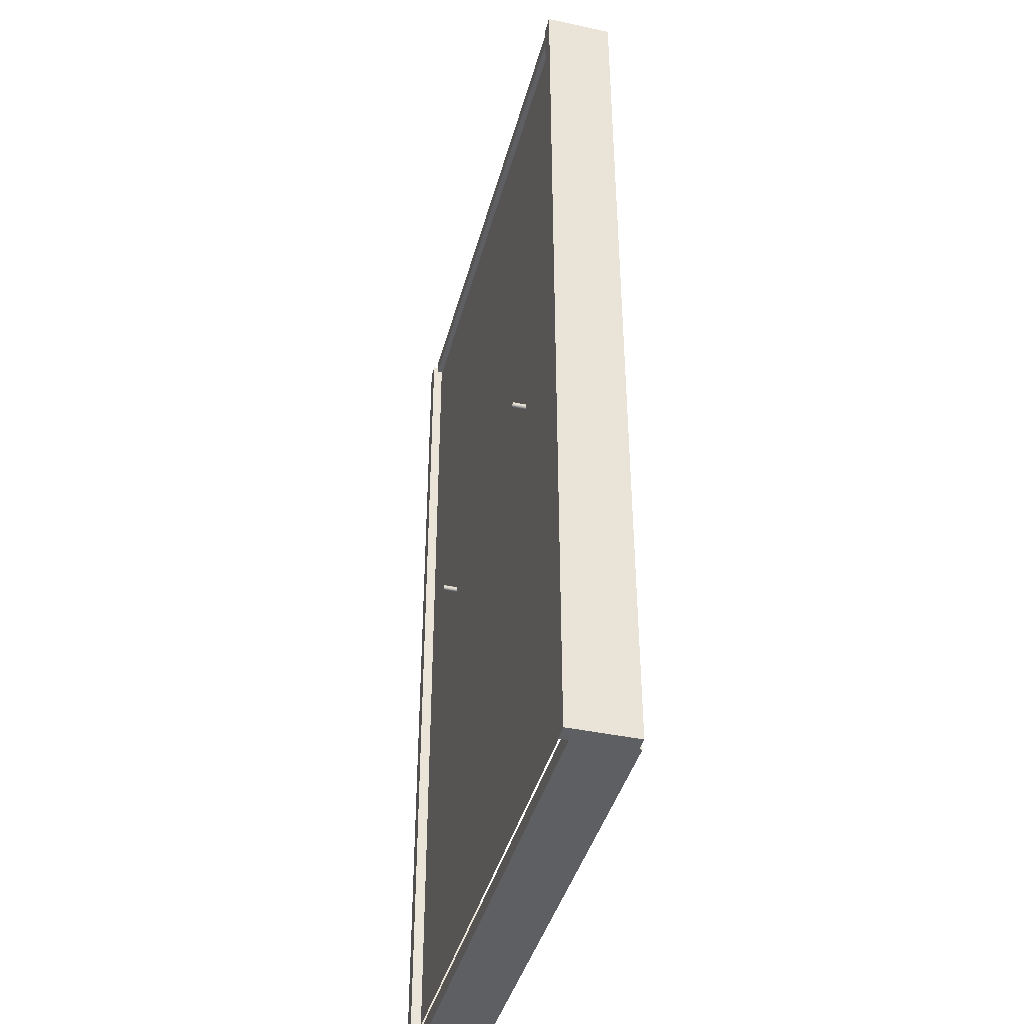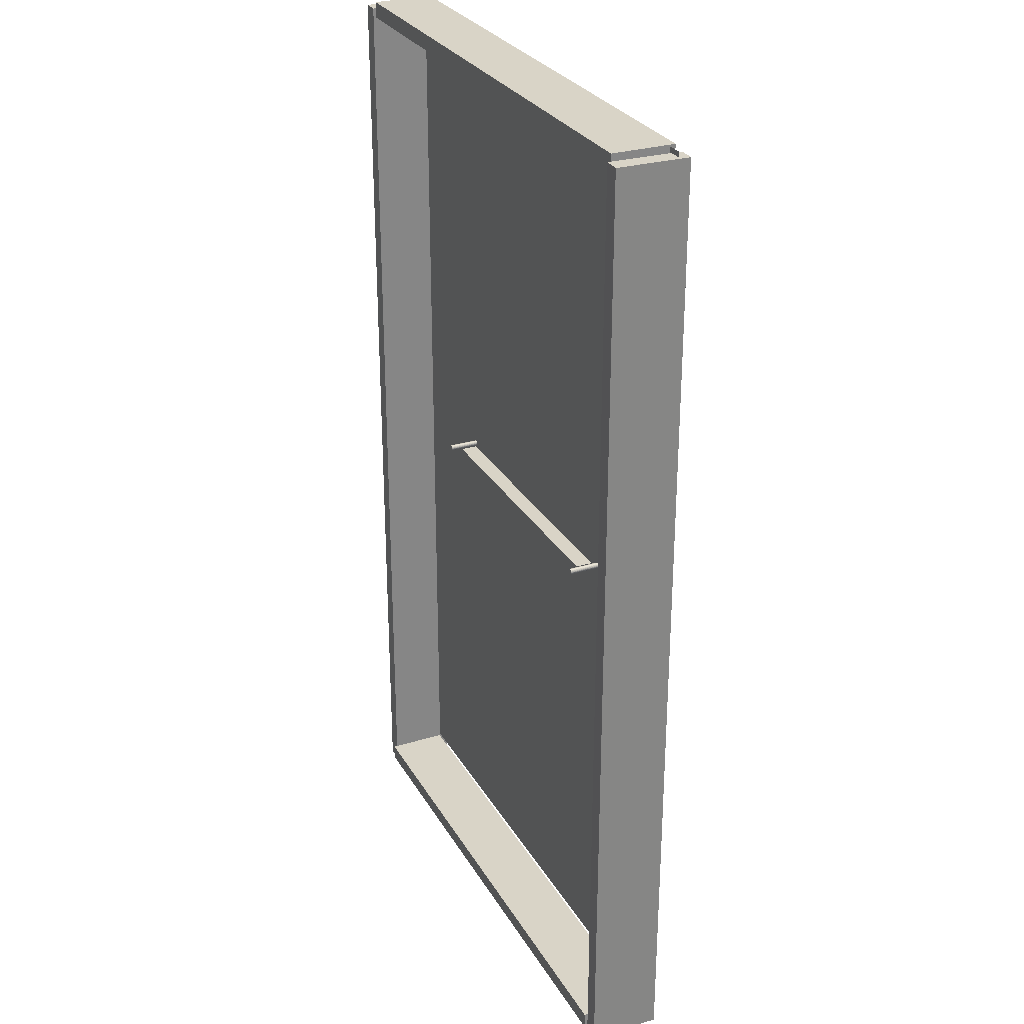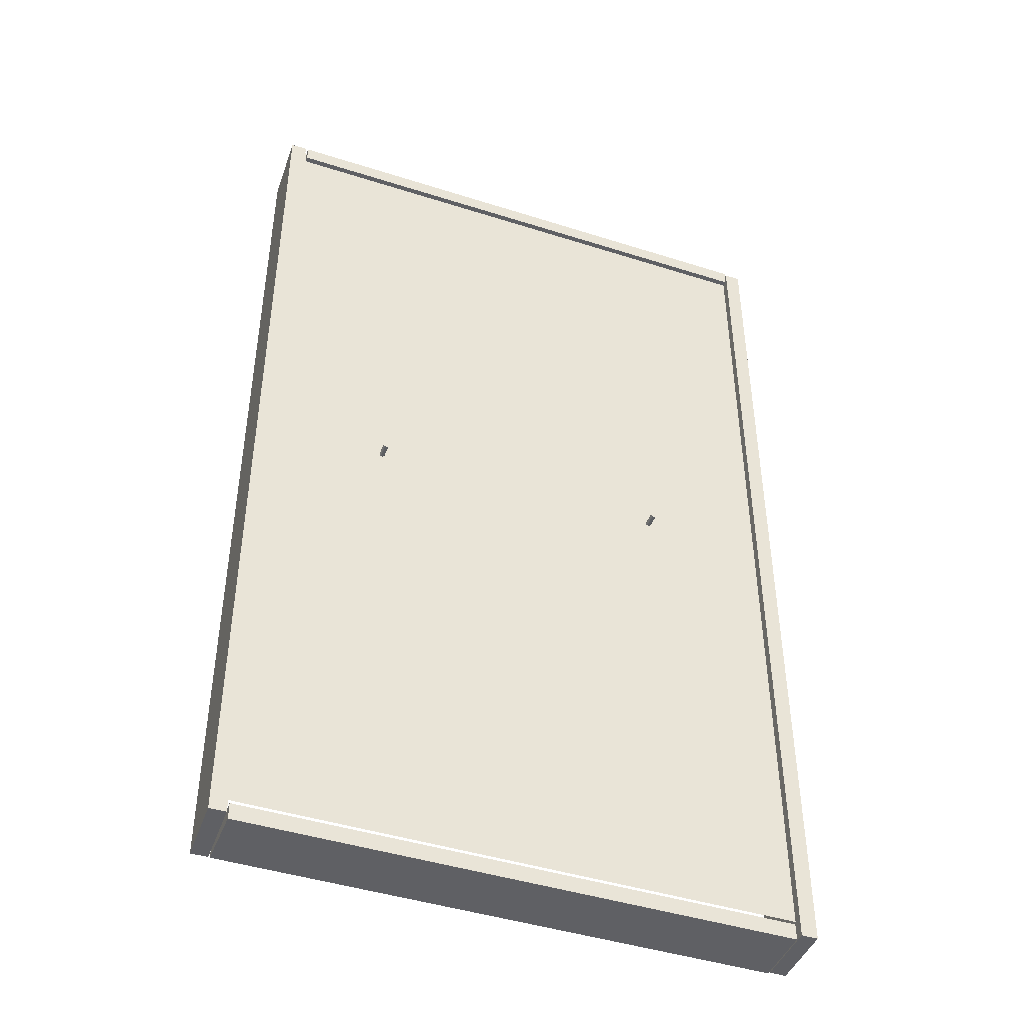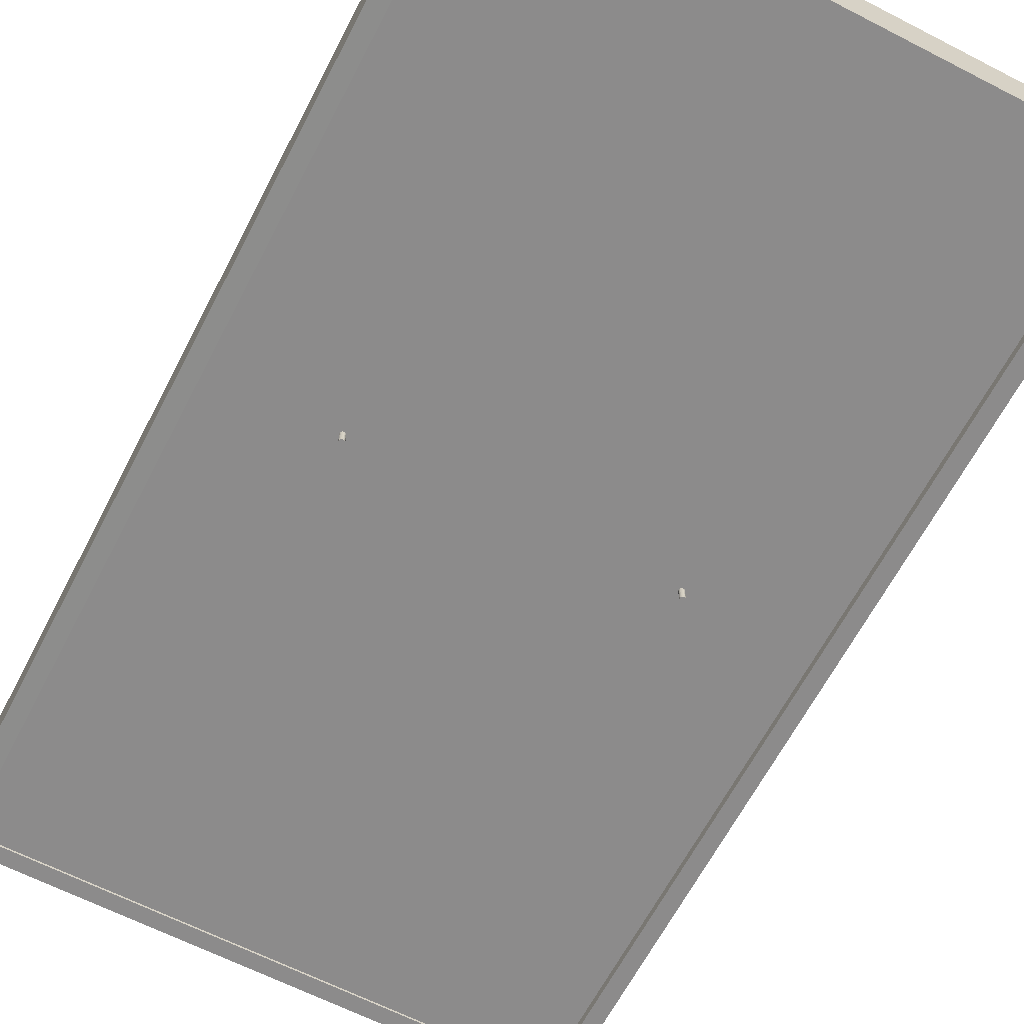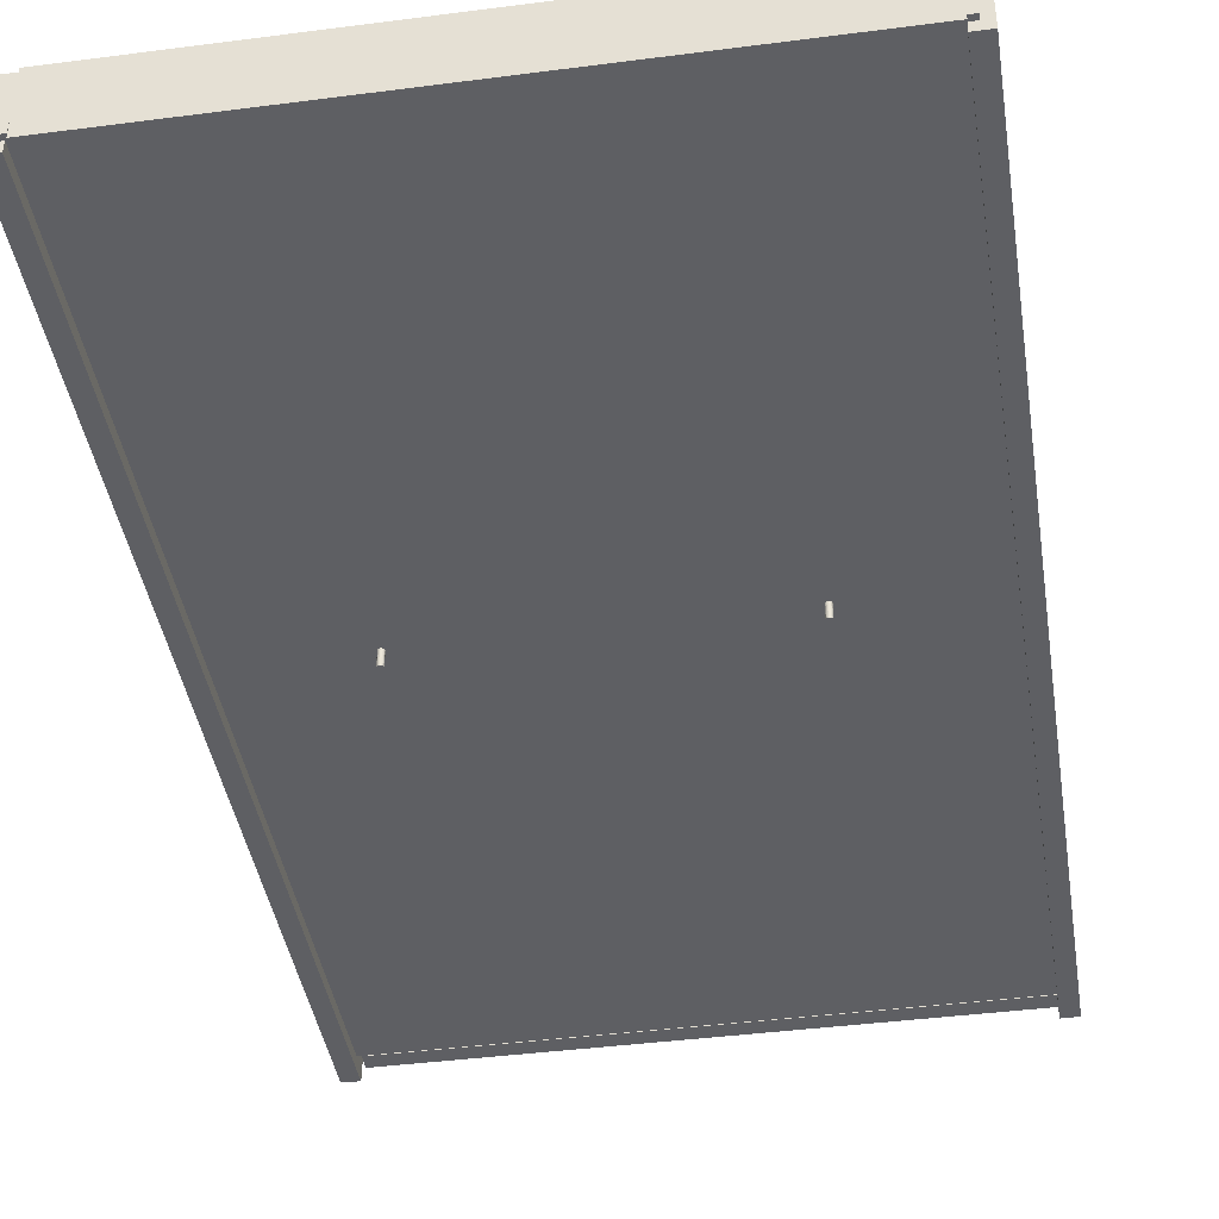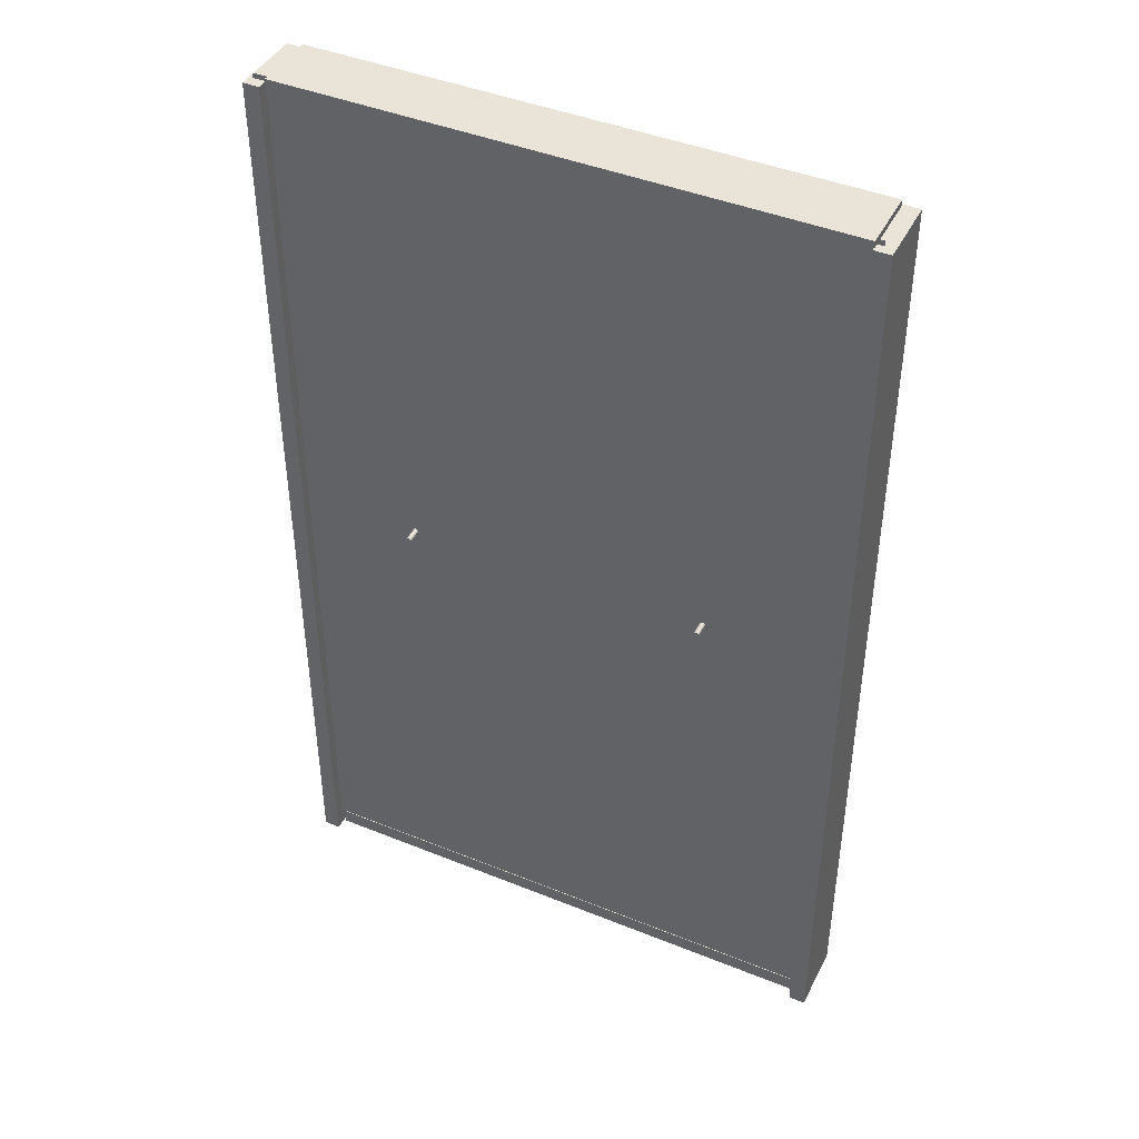
<metadata>
{"format":"obj","ext":"obj","renderer":"f3d","projection":"perspective","resolution":1024,"background":"white","views":[{"elev":-41.3,"azim":75.4,"up":"+Z"},{"elev":28.5,"azim":-114.7,"up":"+Z"},{"elev":-44.4,"azim":-20.4,"up":"+Z"},{"elev":-64.0,"azim":-27.4,"up":"+Y"},{"elev":-41.5,"azim":8.9,"up":"+Y"},{"elev":43.5,"azim":25.5,"up":"+Z"}]}
</metadata>
<code>
o Plane.001_Plane
v -6.241 0.1479 -0
v 6.241 0.1479 -0
v -6.241 0.8593 0
v 6.241 0.8593 0
f 1 2 4 3
o Cube.008
v -0.9064 1.697 -15.09
v -0.9064 -4.46 -15.09
v -0.9064 1.697 -17.09
v -0.9064 -4.46 -17.09
v 1.094 1.697 -15.09
v 1.094 -4.46 -15.09
v 1.094 1.697 -17.09
v 1.094 -4.46 -17.09
f 5 7 8 6
f 7 11 12 8
f 11 9 10 12
f 9 5 6 10
f 7 5 9 11
f 12 10 6 8
o Cube_Cube.002
v 11.91 -0.3894 20.2
v 11.91 2.556 20.2
v 11.91 -0.3894 -21.28
v 11.91 2.556 -21.28
v 12.61 -0.3894 20.2
v 12.61 2.556 20.2
v 12.61 -0.3894 -21.28
v 12.61 2.556 -21.28
f 13 14 16 15
f 15 16 20 19
f 19 20 18 17
f 17 18 14 13
f 15 19 17 13
f 20 16 14 18
o Plane.002_Plane.004
v -12.22 -0.01025 20.42
v 12.22 -0.01025 20.42
v -12.22 -0.01025 -20.42
v 12.22 -0.01025 -20.42
f 21 22 24 23
o Cylinder_Cylinder.001
v -6.51 -0.6507 -0.12
v -6.51 1.309 -0.12
v -6.486 -0.6507 -0.1177
v -6.486 1.309 -0.1177
v -6.464 -0.6507 -0.1109
v -6.464 1.309 -0.1109
v -6.443 -0.6507 -0.09978
v -6.443 1.309 -0.09978
v -6.425 -0.6507 -0.08485
v -6.425 1.309 -0.08485
v -6.41 -0.6507 -0.06667
v -6.41 1.309 -0.06667
v -6.399 -0.6507 -0.04592
v -6.399 1.309 -0.04592
v -6.392 -0.6507 -0.02341
v -6.392 1.309 -0.02341
v -6.39 -0.6507 -0
v -6.39 1.309 -0
v -6.392 -0.6507 0.02341
v -6.392 1.309 0.02341
v -6.399 -0.6507 0.04592
v -6.399 1.309 0.04592
v -6.41 -0.6507 0.06667
v -6.41 1.309 0.06667
v -6.425 -0.6507 0.08485
v -6.425 1.309 0.08485
v -6.443 -0.6507 0.09978
v -6.443 1.309 0.09978
v -6.464 -0.6507 0.1109
v -6.464 1.309 0.1109
v -6.486 -0.6507 0.1177
v -6.486 1.309 0.1177
v -6.51 -0.6507 0.12
v -6.51 1.309 0.12
v -6.533 -0.6507 0.1177
v -6.533 1.309 0.1177
v -6.556 -0.6507 0.1109
v -6.556 1.309 0.1109
v -6.576 -0.6507 0.09978
v -6.576 1.309 0.09978
v -6.594 -0.6507 0.08485
v -6.594 1.309 0.08485
v -6.609 -0.6507 0.06667
v -6.609 1.309 0.06667
v -6.62 -0.6507 0.04592
v -6.62 1.309 0.04592
v -6.627 -0.6507 0.02341
v -6.627 1.309 0.02341
v -6.63 -0.6507 -0
v -6.63 1.309 -0
v -6.627 -0.6507 -0.02341
v -6.627 1.309 -0.02341
v -6.62 -0.6507 -0.04592
v -6.62 1.309 -0.04592
v -6.609 -0.6507 -0.06667
v -6.609 1.309 -0.06667
v -6.594 -0.6507 -0.08485
v -6.594 1.309 -0.08485
v -6.576 -0.6507 -0.09978
v -6.576 1.309 -0.09978
v -6.556 -0.6507 -0.1109
v -6.556 1.309 -0.1109
v -6.533 -0.6507 -0.1177
v -6.533 1.309 -0.1177
f 25 26 28 27
f 27 28 30 29
f 29 30 32 31
f 31 32 34 33
f 33 34 36 35
f 35 36 38 37
f 37 38 40 39
f 39 40 42 41
f 41 42 44 43
f 43 44 46 45
f 45 46 48 47
f 47 48 50 49
f 49 50 52 51
f 51 52 54 53
f 53 54 56 55
f 55 56 58 57
f 57 58 60 59
f 59 60 62 61
f 61 62 64 63
f 63 64 66 65
f 65 66 68 67
f 67 68 70 69
f 69 70 72 71
f 71 72 74 73
f 73 74 76 75
f 75 76 78 77
f 77 78 80 79
f 79 80 82 81
f 81 82 84 83
f 83 84 86 85
f 28 26 88 86 84 82 80 78 76 74 72 70 68 66 64 62 60 58 56 54 52 50 48 46 44 42 40 38 36 34 32 30
f 85 86 88 87
f 87 88 26 25
f 25 27 29 31 33 35 37 39 41 43 45 47 49 51 53 55 57 59 61 63 65 67 69 71 73 75 77 79 81 83 85 87
o Plane_Plane.001
v -7.094 0 12.93
v 7.094 0 12.93
v -7.094 0 -12.93
v 7.094 0 -12.93
f 89 90 92 91
o Cylinder.001_Cylinder.002
v 6.497 -0.6407 -0.07595
v 6.497 1.319 -0.07595
v 6.52 -0.6407 -0.07365
v 6.52 1.319 -0.07365
v 6.543 -0.6407 -0.06682
v 6.543 1.319 -0.06682
v 6.563 -0.6407 -0.05573
v 6.563 1.319 -0.05573
v 6.582 -0.6407 -0.0408
v 6.582 1.319 -0.0408
v 6.597 -0.6407 -0.02262
v 6.597 1.319 -0.02262
v 6.608 -0.6407 -0.001873
v 6.608 1.319 -0.001873
v 6.614 -0.6407 0.02064
v 6.614 1.319 0.02064
v 6.617 -0.6407 0.04405
v 6.617 1.319 0.04405
v 6.614 -0.6407 0.06746
v 6.614 1.319 0.06746
v 6.608 -0.6407 0.08997
v 6.608 1.319 0.08997
v 6.597 -0.6407 0.1107
v 6.597 1.319 0.1107
v 6.582 -0.6407 0.1289
v 6.582 1.319 0.1289
v 6.563 -0.6407 0.1438
v 6.563 1.319 0.1438
v 6.543 -0.6407 0.1549
v 6.543 1.319 0.1549
v 6.52 -0.6407 0.1617
v 6.52 1.319 0.1617
v 6.497 -0.6407 0.164
v 6.497 1.319 0.164
v 6.473 -0.6407 0.1617
v 6.473 1.319 0.1617
v 6.451 -0.6407 0.1549
v 6.451 1.319 0.1549
v 6.43 -0.6407 0.1438
v 6.43 1.319 0.1438
v 6.412 -0.6407 0.1289
v 6.412 1.319 0.1289
v 6.397 -0.6407 0.1107
v 6.397 1.319 0.1107
v 6.386 -0.6407 0.08997
v 6.386 1.319 0.08997
v 6.379 -0.6407 0.06746
v 6.379 1.319 0.06746
v 6.377 -0.6407 0.04405
v 6.377 1.319 0.04405
v 6.379 -0.6407 0.02064
v 6.379 1.319 0.02064
v 6.386 -0.6407 -0.001874
v 6.386 1.319 -0.001874
v 6.397 -0.6407 -0.02262
v 6.397 1.319 -0.02262
v 6.412 -0.6407 -0.0408
v 6.412 1.319 -0.0408
v 6.43 -0.6407 -0.05573
v 6.43 1.319 -0.05573
v 6.451 -0.6407 -0.06682
v 6.451 1.319 -0.06682
v 6.473 -0.6407 -0.07365
v 6.473 1.319 -0.07365
f 93 94 96 95
f 95 96 98 97
f 97 98 100 99
f 99 100 102 101
f 101 102 104 103
f 103 104 106 105
f 105 106 108 107
f 107 108 110 109
f 109 110 112 111
f 111 112 114 113
f 113 114 116 115
f 115 116 118 117
f 117 118 120 119
f 119 120 122 121
f 121 122 124 123
f 123 124 126 125
f 125 126 128 127
f 127 128 130 129
f 129 130 132 131
f 131 132 134 133
f 135 136 138 137
f 137 138 140 139
f 139 140 142 141
f 141 142 144 143
f 143 144 146 145
f 145 146 148 147
f 147 148 150 149
f 149 150 152 151
f 151 152 154 153
f 96 94 156 154 152 150 148 146 144 142 140 138 136 134 132 130 128 126 124 122 120 118 116 114 112 110 108 106 104 102 100 98
f 153 154 156 155
f 155 156 94 93
f 93 95 97 99 101 103 105 107 109 111 113 115 117 119 121 123 125 127 129 131 133 135 137 139 141 143 145 147 149 151 153 155
f 133 134 136 135
o Cube.001_Cube.003
v -12.38 -0.4379 20.2
v -12.31 2.622 20.2
v -12.38 -0.4379 -21.28
v -12.31 2.622 -21.28
v -11.68 -0.4551 20.2
v -11.6 2.605 20.2
v -11.68 -0.4551 -21.28
v -11.6 2.605 -21.28
f 157 158 160 159
f 159 160 164 163
f 163 164 162 161
f 161 162 158 157
f 159 163 161 157
f 164 160 158 162
o Cube.002_Cube.004
v -11.52 0.03102 -21.22
v -11.52 2.708 -21.22
v 11.92 0.03102 -21.22
v 11.92 2.708 -21.22
v -11.52 0.03102 -20.52
v -11.52 2.708 -20.52
v 11.92 0.03102 -20.52
v 11.92 2.708 -20.52
f 165 166 168 167
f 167 168 172 171
f 171 172 170 169
f 169 170 166 165
f 167 171 169 165
f 172 168 166 170
o Cube.003_Cube.005
v -11.52 2.422 19.77
v -11.52 -0.2552 19.77
v 11.92 2.422 19.77
v 11.92 -0.2552 19.77
v -11.52 2.422 20.48
v -11.52 -0.2552 20.48
v 11.92 2.422 20.48
v 11.92 -0.2552 20.48
f 173 175 176 174
f 175 179 180 176
f 179 177 178 180
f 177 173 174 178
f 175 173 177 179
f 180 178 174 176

</code>
